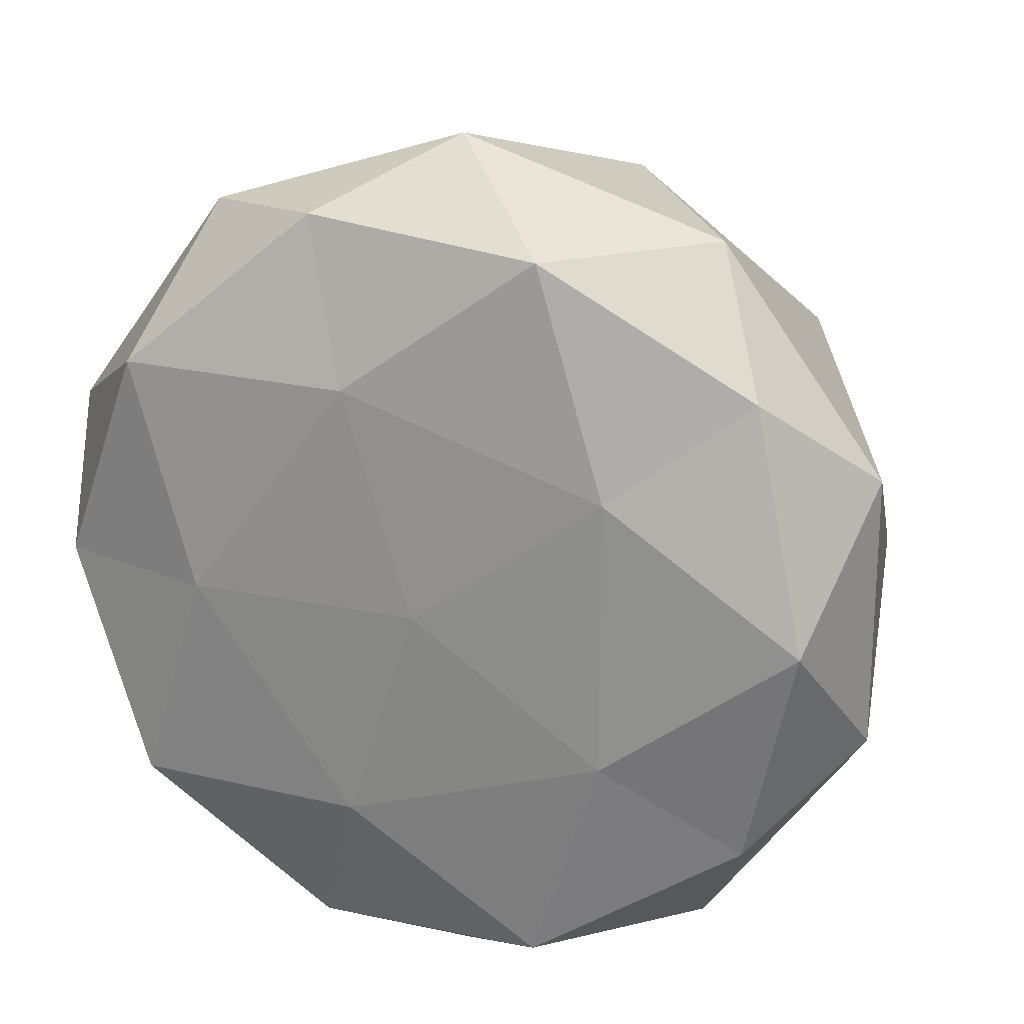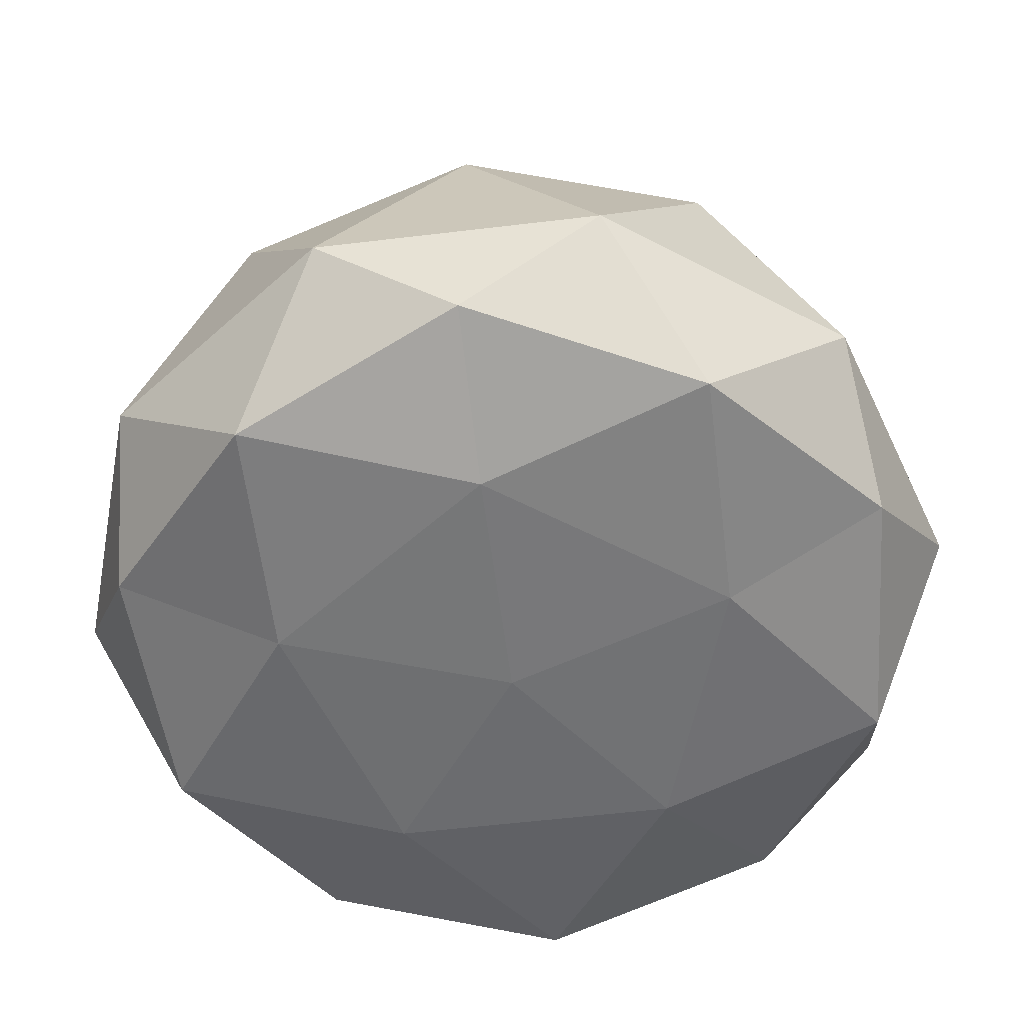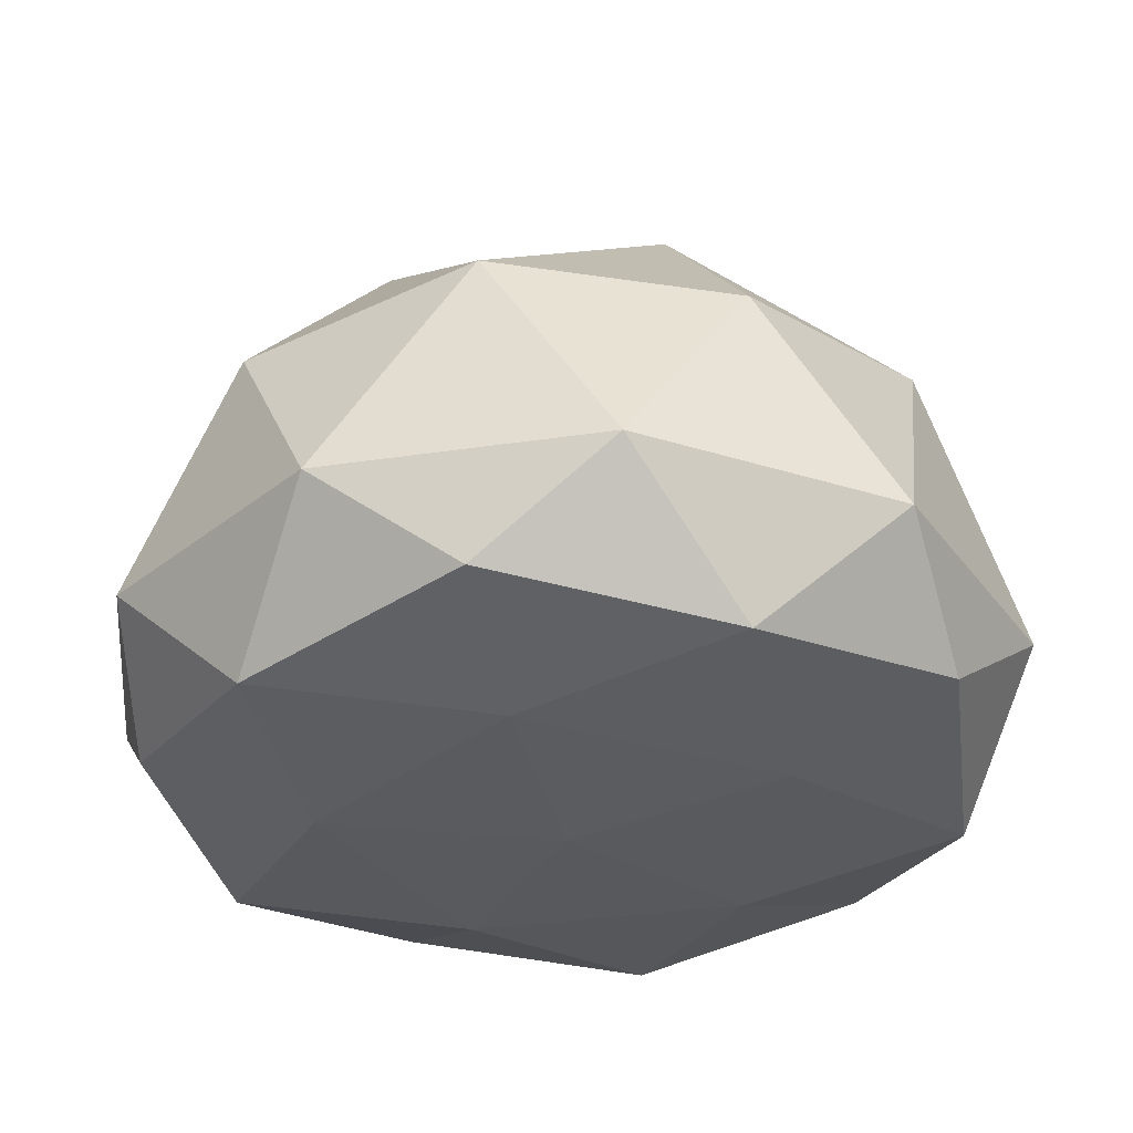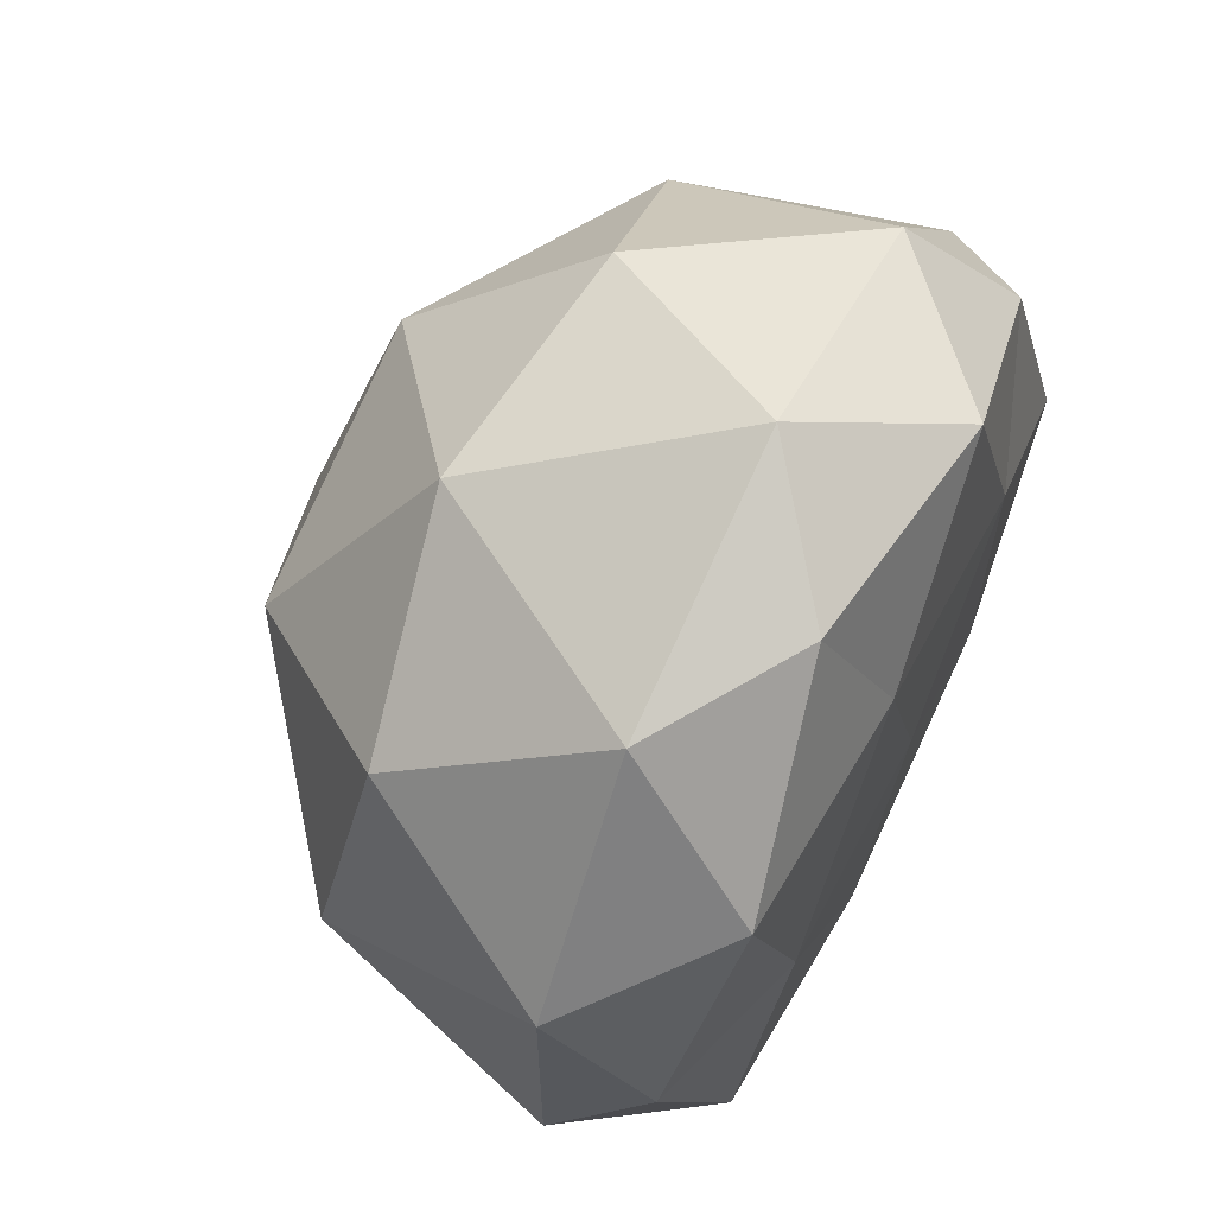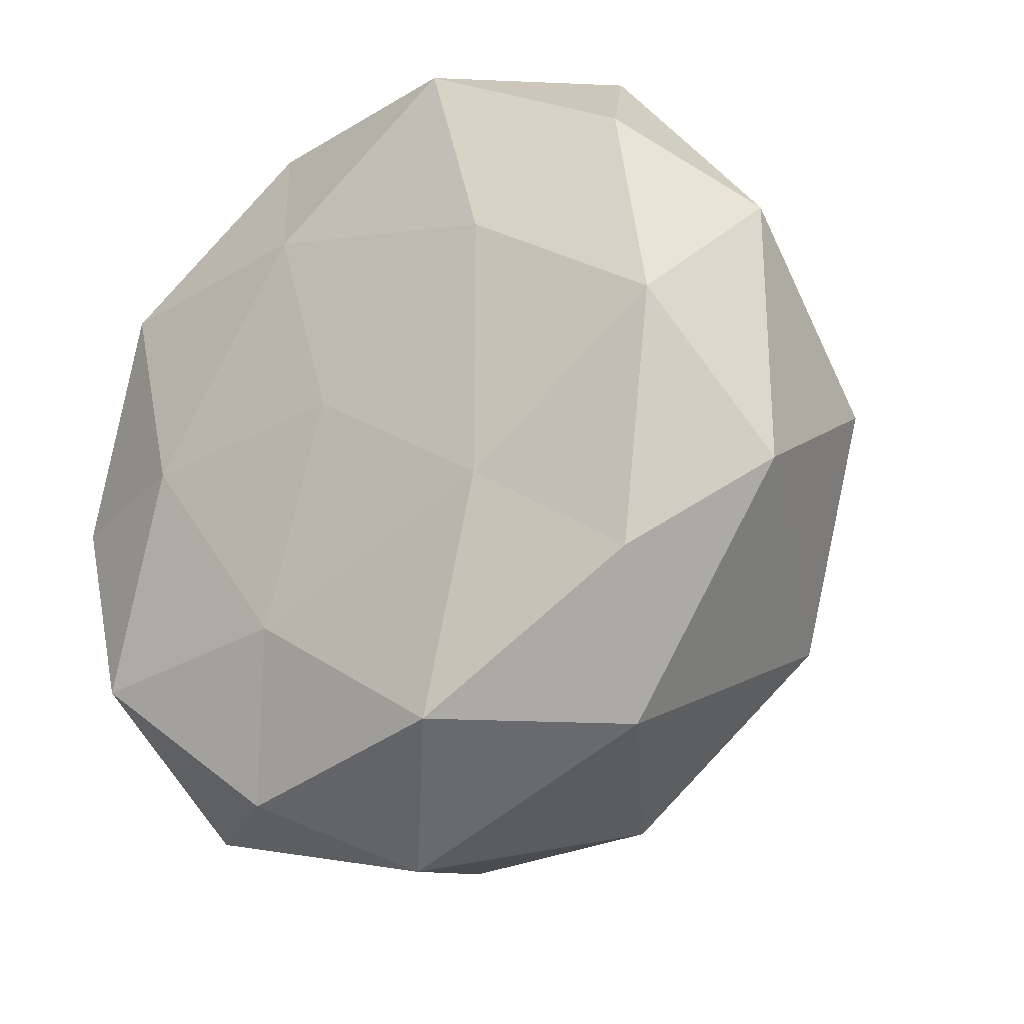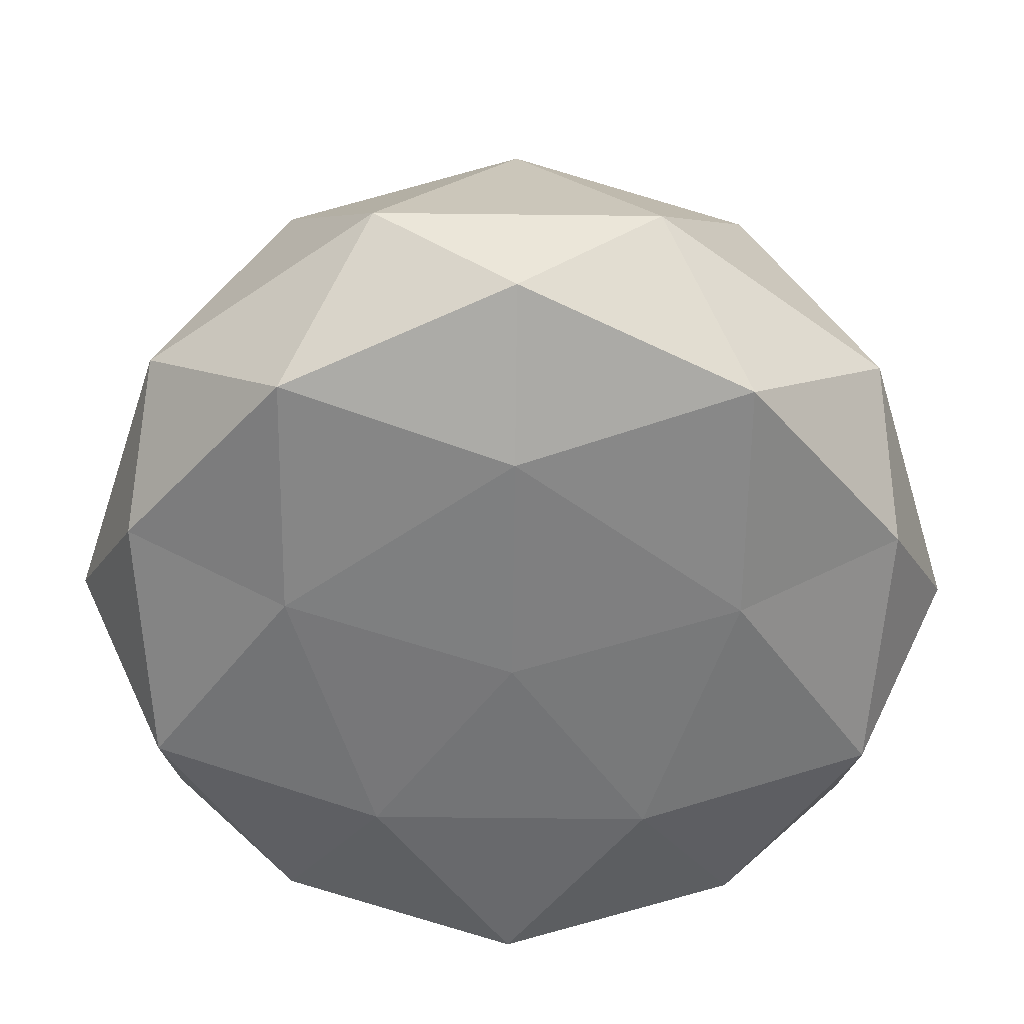
<metadata>
{"format":"obj","ext":"obj","renderer":"f3d","projection":"perspective","resolution":1024,"background":"white","views":[{"elev":21.3,"azim":18.9,"up":"+Z"},{"elev":-55.7,"azim":133.2,"up":"+Y"},{"elev":-32.0,"azim":-150.0,"up":"+Y"},{"elev":63.5,"azim":-63.9,"up":"+Z"},{"elev":-27.3,"azim":38.6,"up":"+Z"},{"elev":-58.1,"azim":-162.7,"up":"+Y"}]}
</metadata>
<code>
o Icosphere.004
v 0 -0.1136 0
v 1.24 0.1162 0.9008
v -0.4736 0.1162 1.458
v -1.533 0.1162 0
v -0.4736 0.1162 -1.458
v 1.24 0.1162 -0.9008
v 0.4736 1.256 1.458
v -1.24 1.256 0.9008
v -1.24 1.256 -0.9008
v 0.4736 1.256 -1.458
v 1.533 1.256 0
v 0 2.203 0
v -0.2784 -0.08782 0.8567
v 0.7288 -0.08782 0.5295
v 0.4504 -0.01837 1.386
v 1.458 -0.01836 0
v 0.7288 -0.08782 -0.5295
v -0.9008 -0.08782 0
v -1.179 -0.01836 0.8567
v -0.2784 -0.08782 -0.8567
v -1.179 -0.01836 -0.8567
v 0.4504 -0.01837 -1.386
v 1.63 0.4899 0.5295
v 1.63 0.4899 -0.5295
v 0 0.4899 1.713
v 1.007 0.4899 1.386
v -1.63 0.4899 0.5295
v -1.007 0.4899 1.386
v -1.007 0.4899 -1.386
v -1.63 0.4899 -0.5295
v 1.007 0.4899 -1.386
v 0 0.4899 -1.713
v 1.179 1.391 0.8567
v -0.4504 1.391 1.386
v -1.458 1.391 0
v -0.4504 1.391 -1.386
v 1.179 1.391 -0.8567
v 0.2784 1.947 0.8567
v 0.9008 1.947 0
v -0.7288 1.947 0.5295
v -0.7288 1.947 -0.5295
v 0.2784 1.947 -0.8567
f 1 14 13
f 2 14 16
f 1 13 18
f 1 18 20
f 1 20 17
f 2 16 23
f 3 15 25
f 4 19 27
f 5 21 29
f 6 22 31
f 2 23 26
f 3 25 28
f 4 27 30
f 5 29 32
f 6 31 24
f 7 33 38
f 8 34 40
f 9 35 41
f 10 36 42
f 11 37 39
f 39 42 12
f 39 37 42
f 37 10 42
f 42 41 12
f 42 36 41
f 36 9 41
f 41 40 12
f 41 35 40
f 35 8 40
f 40 38 12
f 40 34 38
f 34 7 38
f 38 39 12
f 38 33 39
f 33 11 39
f 24 37 11
f 24 31 37
f 31 10 37
f 32 36 10
f 32 29 36
f 29 9 36
f 30 35 9
f 30 27 35
f 27 8 35
f 28 34 8
f 28 25 34
f 25 7 34
f 26 33 7
f 26 23 33
f 23 11 33
f 31 32 10
f 31 22 32
f 22 5 32
f 29 30 9
f 29 21 30
f 21 4 30
f 27 28 8
f 27 19 28
f 19 3 28
f 25 26 7
f 25 15 26
f 15 2 26
f 23 24 11
f 23 16 24
f 16 6 24
f 17 22 6
f 17 20 22
f 20 5 22
f 20 21 5
f 20 18 21
f 18 4 21
f 18 19 4
f 18 13 19
f 13 3 19
f 16 17 6
f 16 14 17
f 14 1 17
f 13 15 3
f 13 14 15
f 14 2 15

</code>
